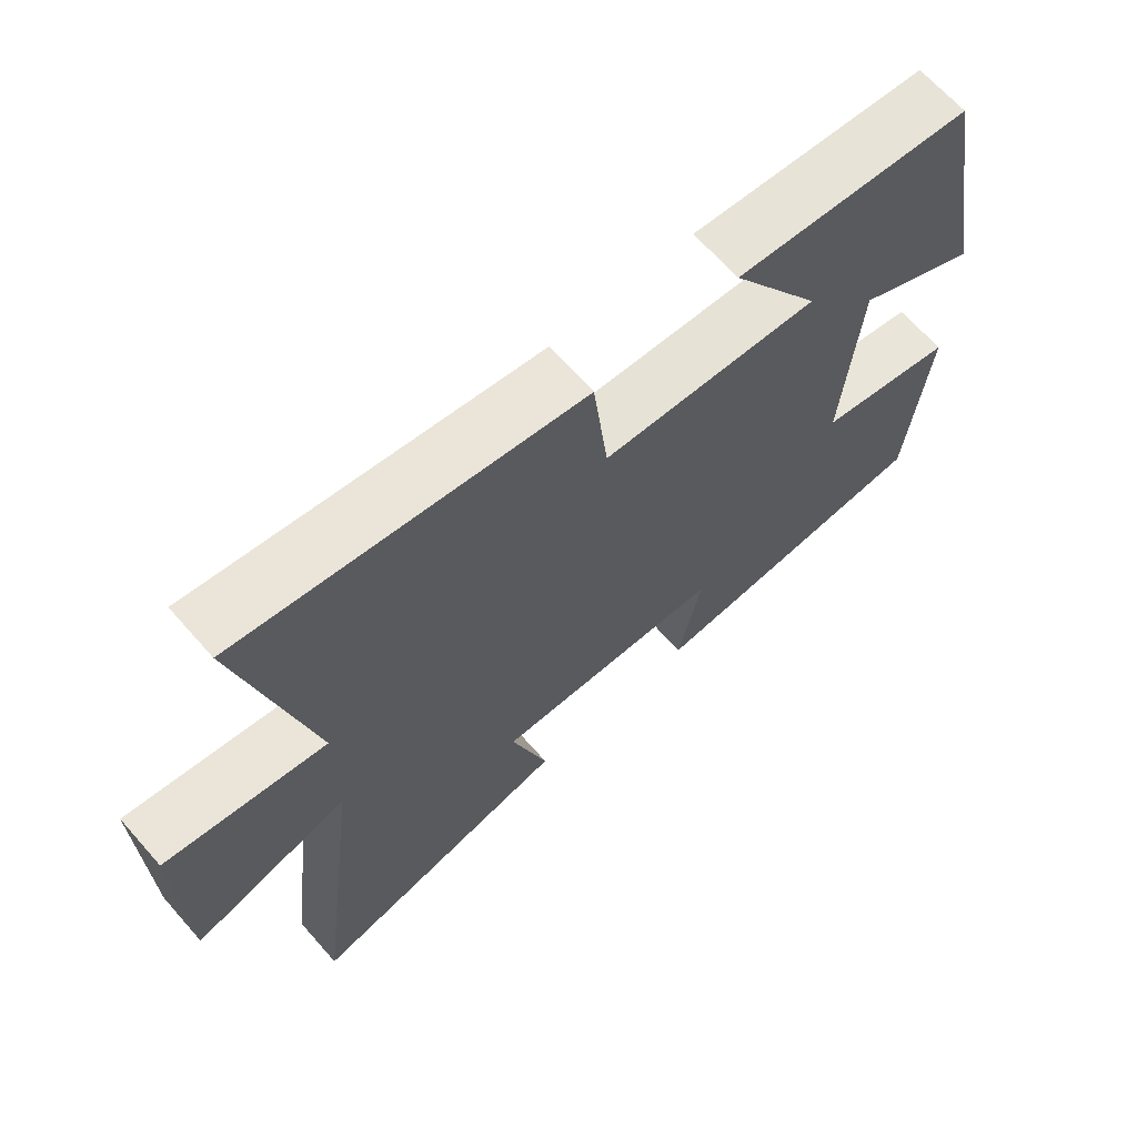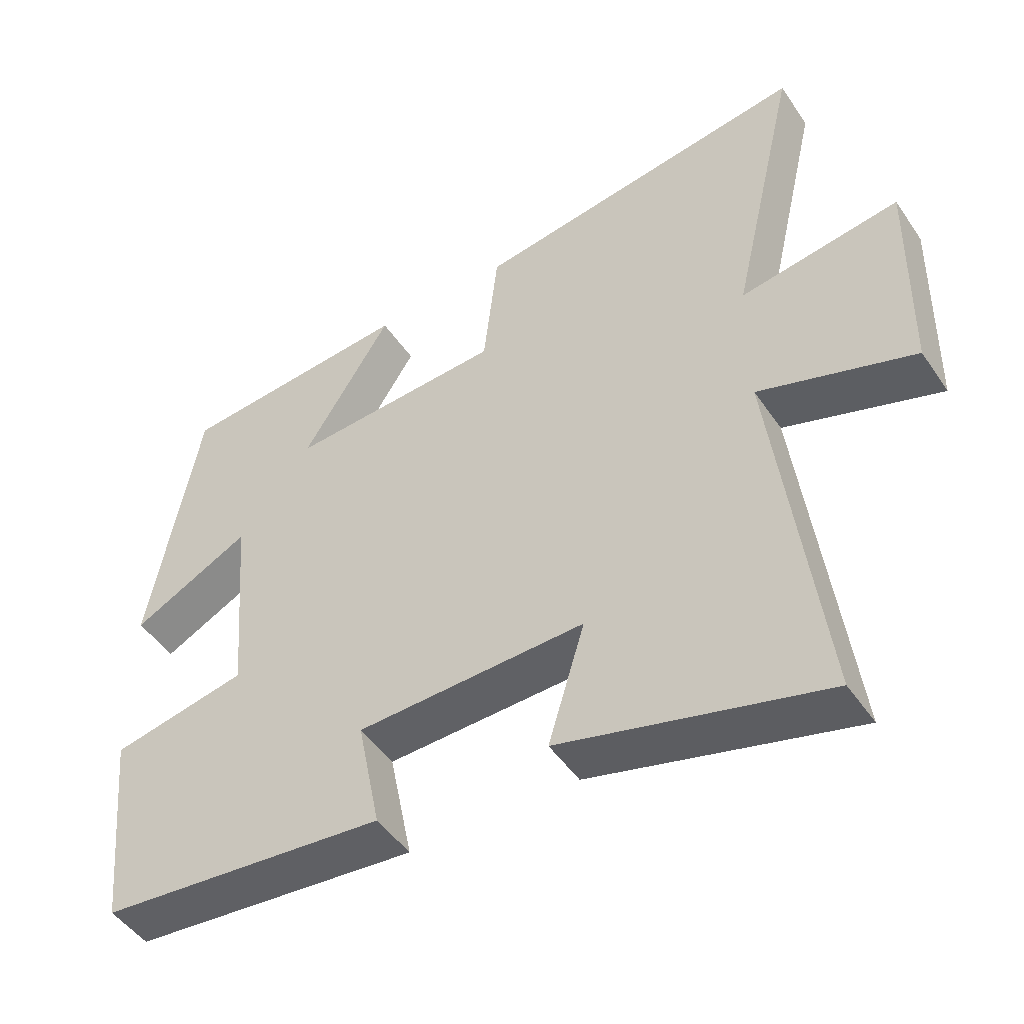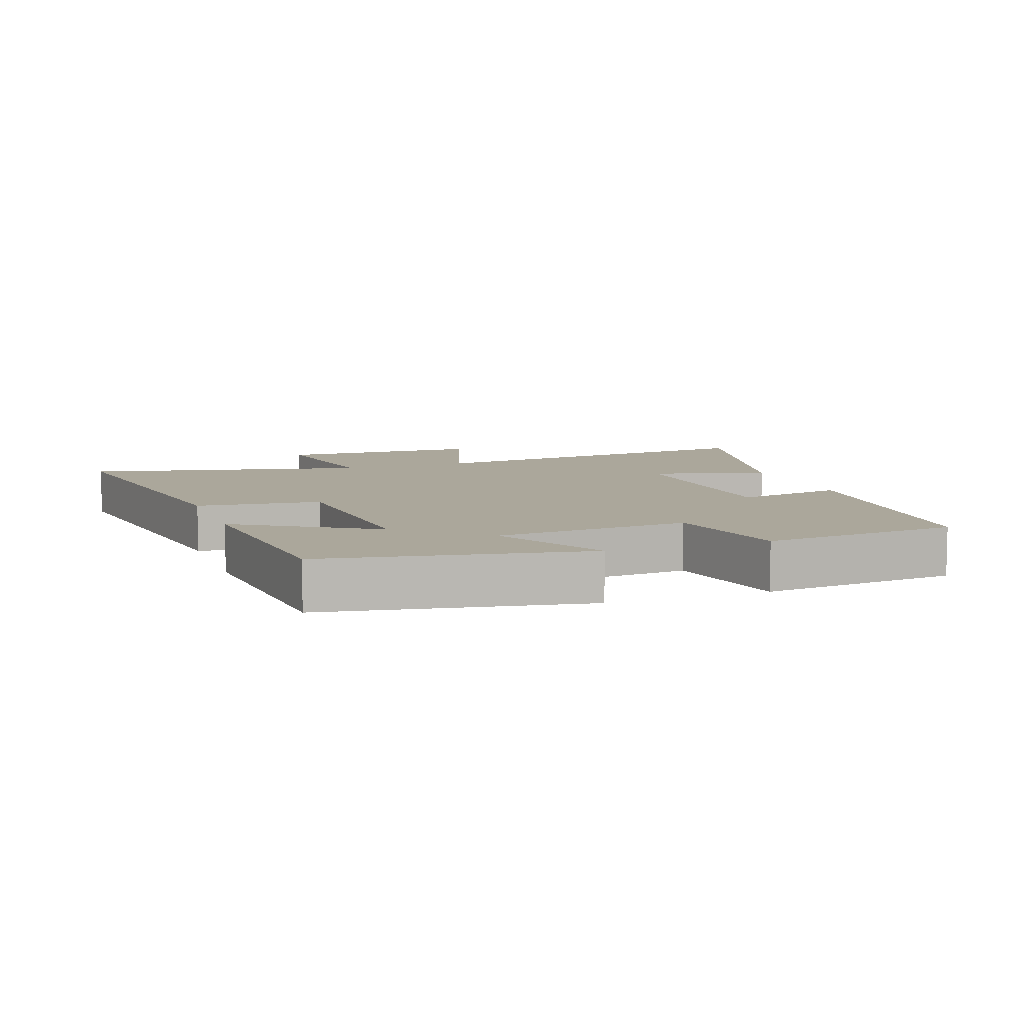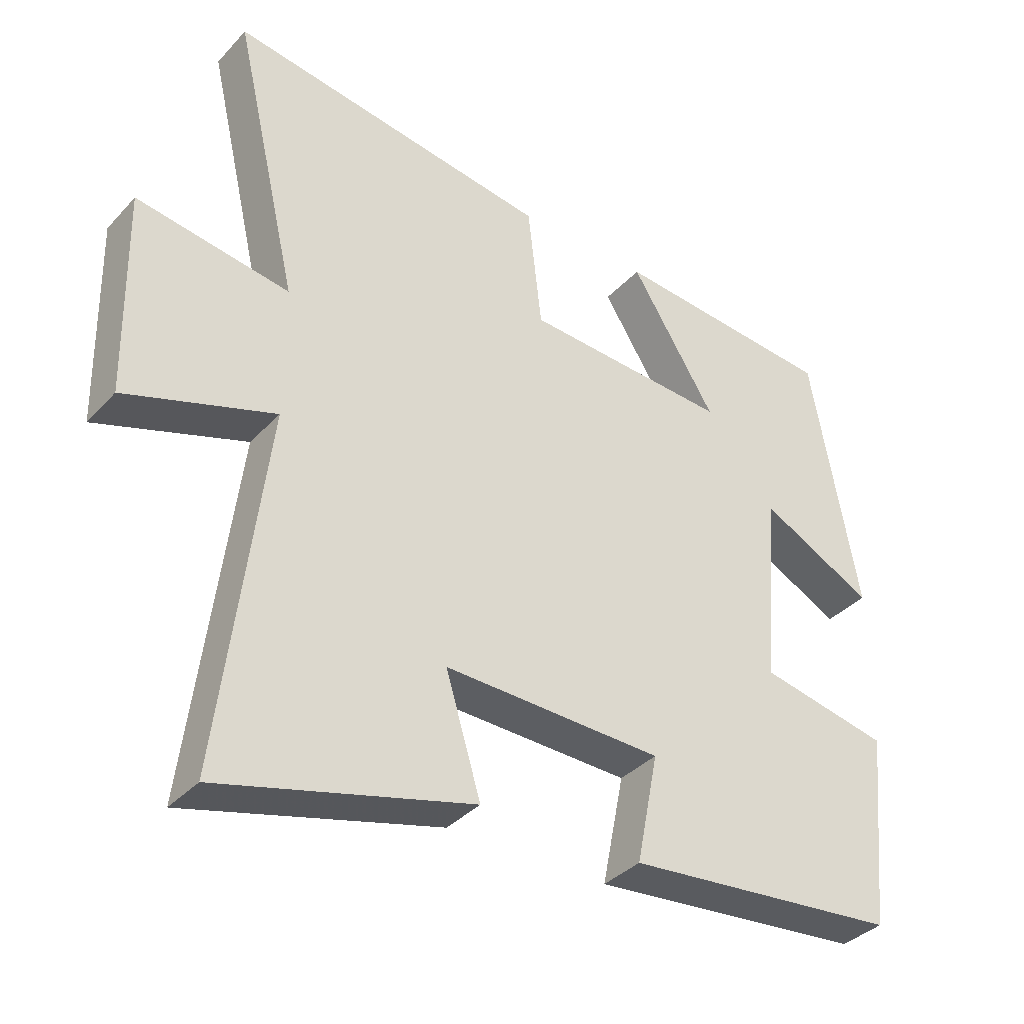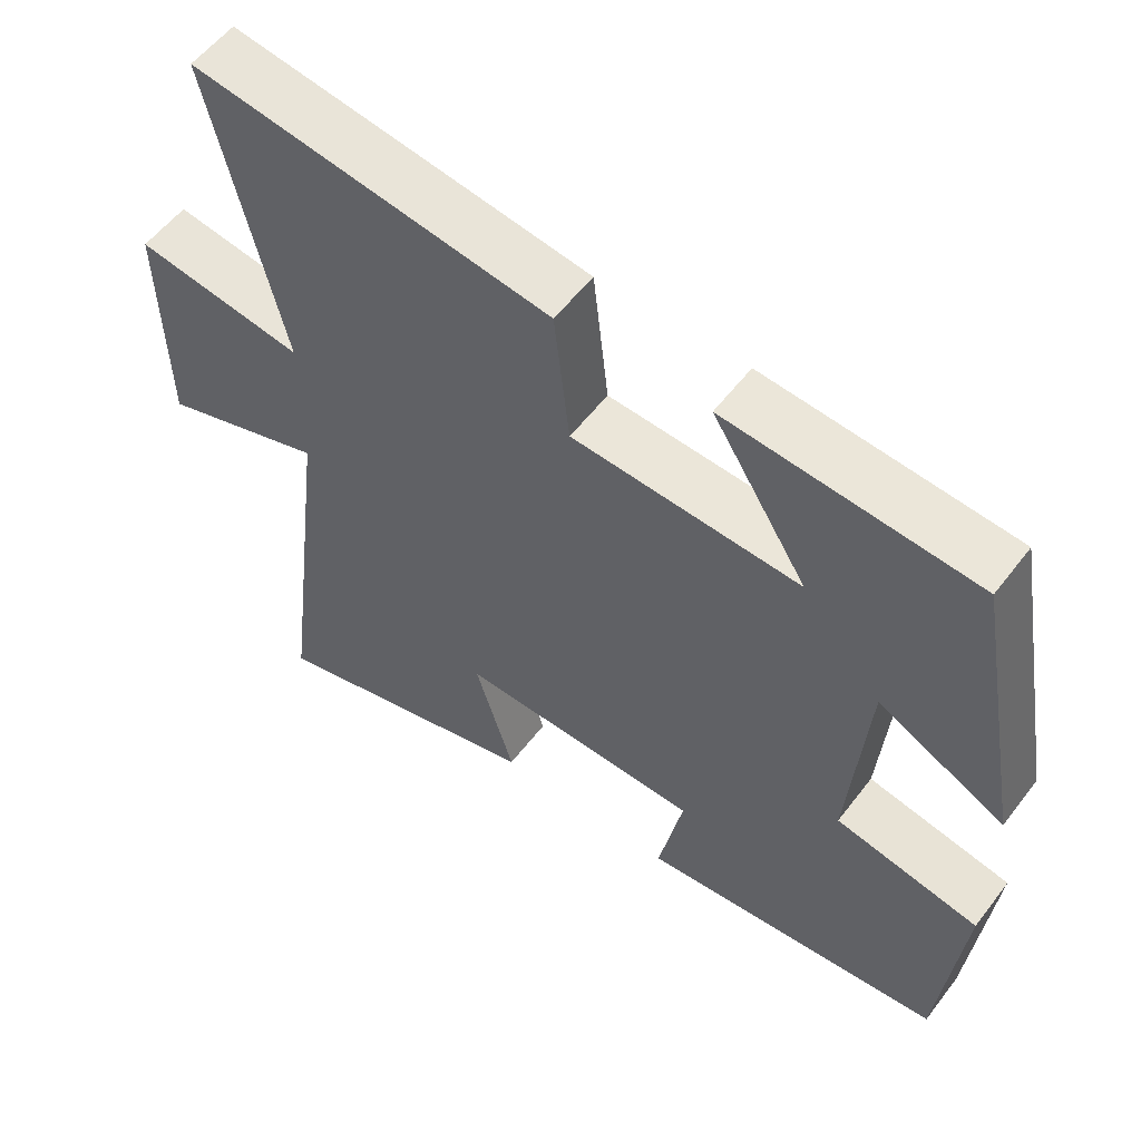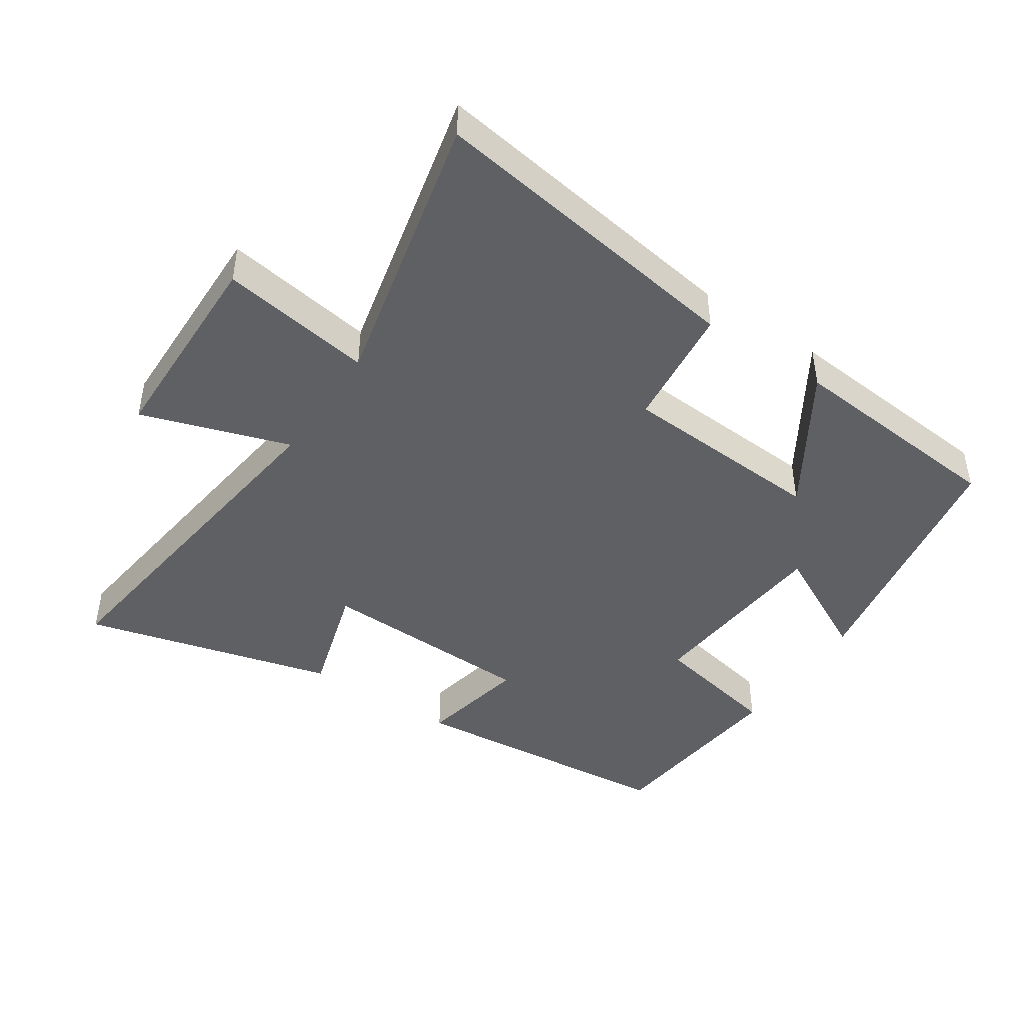
<metadata>
{"format":"obj","ext":"obj","renderer":"f3d","projection":"perspective","resolution":1024,"background":"white","views":[{"elev":66.7,"azim":-41.4,"up":"+Z"},{"elev":-48.1,"azim":-147.3,"up":"+Z"},{"elev":8.1,"azim":70.1,"up":"+Y"},{"elev":-36.3,"azim":-36.6,"up":"+Z"},{"elev":56.1,"azim":36.8,"up":"+Z"},{"elev":-44.7,"azim":-33.9,"up":"+Y"}]}
</metadata>
<code>
v -0.568 0.07 -0.6
v -0.5 0.07 -0.052
v -0.724 0.07 -0.126
v -0.73 0.07 0.186
v -0.5 0.07 0.15
v -0.598 0.07 0.573
v -0.111 0.07 0.5
v -0.09 0.07 0.313
v 0.22 0.07 0.295
v 0.091 0.07 0.5
v 0.429 0.07 0.471
v 0.5 0.07 0.079
v 0.328 0.07 0.167
v 0.304 0.07 -0.125
v 0.5 0.07 -0.165
v 0.47 0.07 -0.461
v 0.056 0.07 -0.5
v 0.089 0.07 -0.335
v -0.241 0.07 -0.325
v -0.188 0.07 -0.5
v -0.568 0 -0.6
v -0.5 0 -0.052
v -0.724 0 -0.126
v -0.73 0 0.186
v -0.5 0 0.15
v -0.598 0 0.573
v -0.111 0 0.5
v -0.09 0 0.313
v 0.22 0 0.295
v 0.091 0 0.5
v 0.429 0 0.471
v 0.5 0 0.079
v 0.328 0 0.167
v 0.304 0 -0.125
v 0.5 0 -0.165
v 0.47 0 -0.461
v 0.056 0 -0.5
v 0.089 0 -0.335
v -0.241 0 -0.325
v -0.188 0 -0.5
f 19 20 1 2
f 18 19 2
f 15 16 17 18
f 14 15 18 2
f 13 14 2
f 10 11 12 13
f 9 10 13
f 8 9 13 2
f 5 6 7 8
f 5 8 2 3
f 3 4 5
f 22 21 40 39
f 22 39 38
f 38 37 36 35
f 22 38 35 34
f 22 34 33
f 33 32 31 30
f 33 30 29
f 22 33 29 28
f 28 27 26 25
f 23 22 28 25
f 25 24 23
f 1 21 22 2
f 2 22 23 3
f 3 23 24 4
f 4 24 25 5
f 5 25 26 6
f 6 26 27 7
f 7 27 28 8
f 8 28 29 9
f 9 29 30 10
f 10 30 31 11
f 11 31 32 12
f 12 32 33 13
f 13 33 34 14
f 14 34 35 15
f 15 35 36 16
f 16 36 37 17
f 17 37 38 18
f 18 38 39 19
f 19 39 40 20
f 20 40 21 1

</code>
